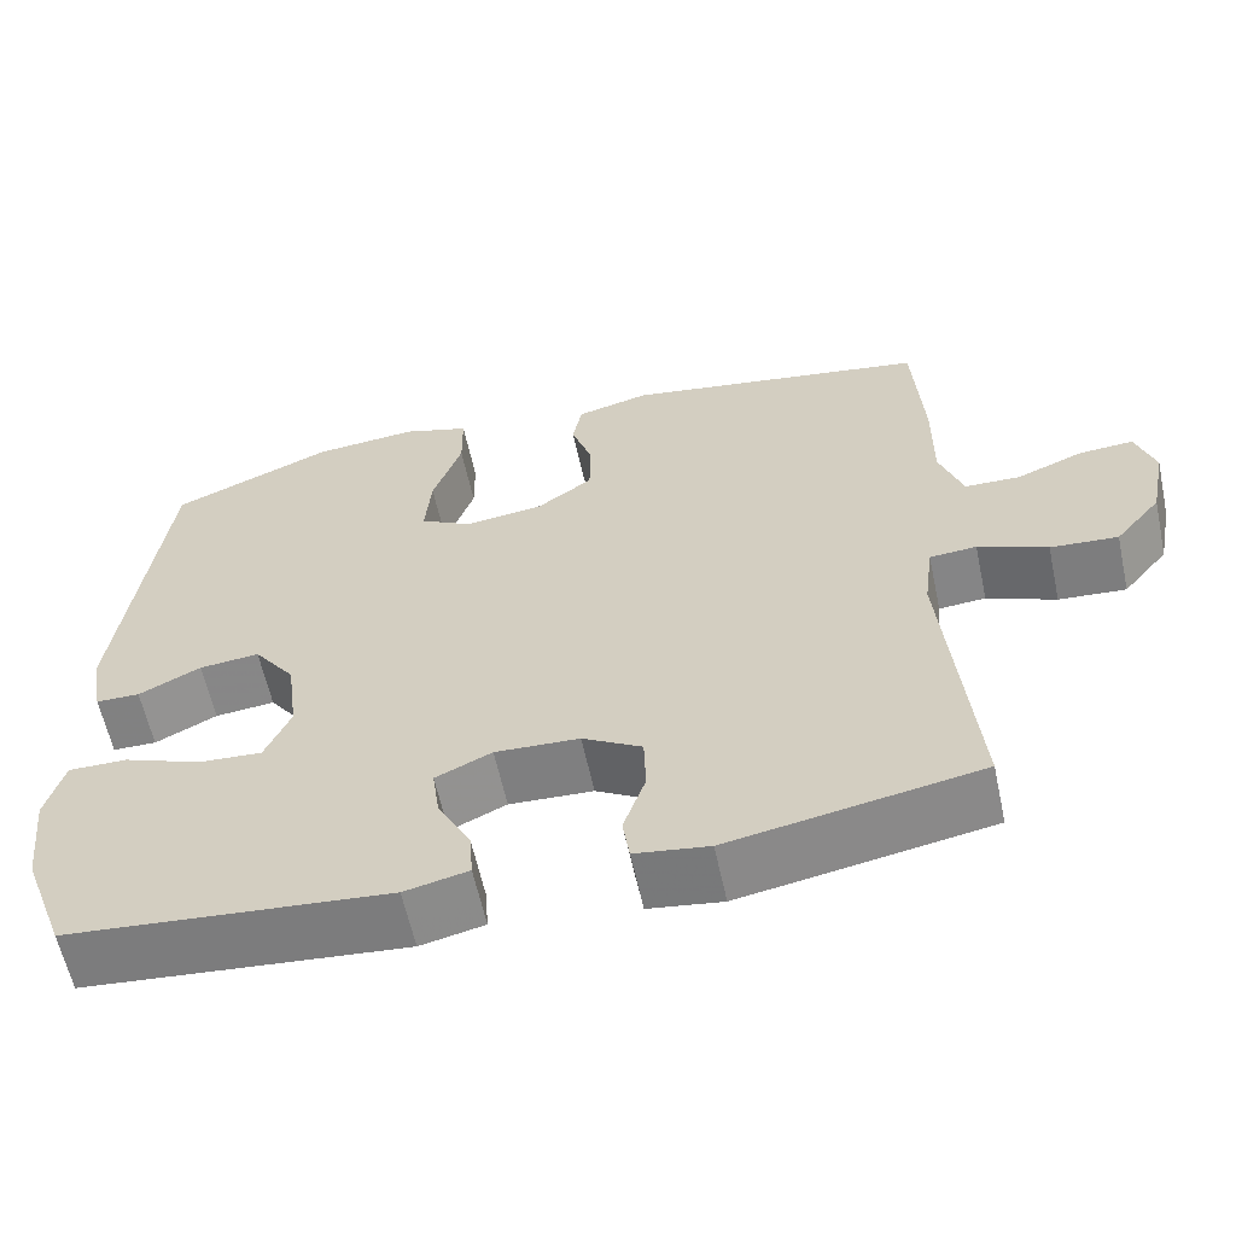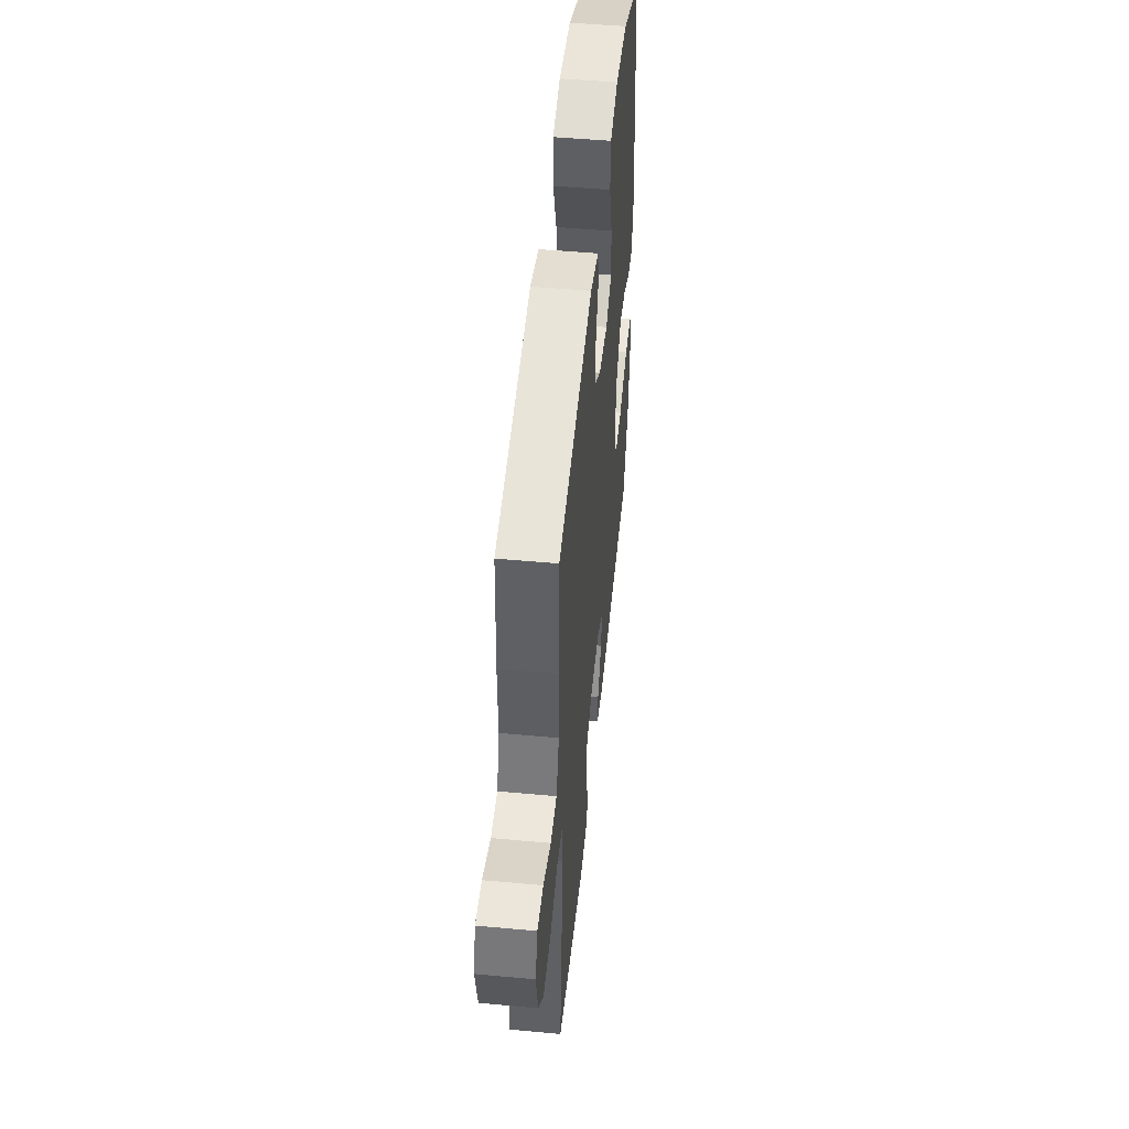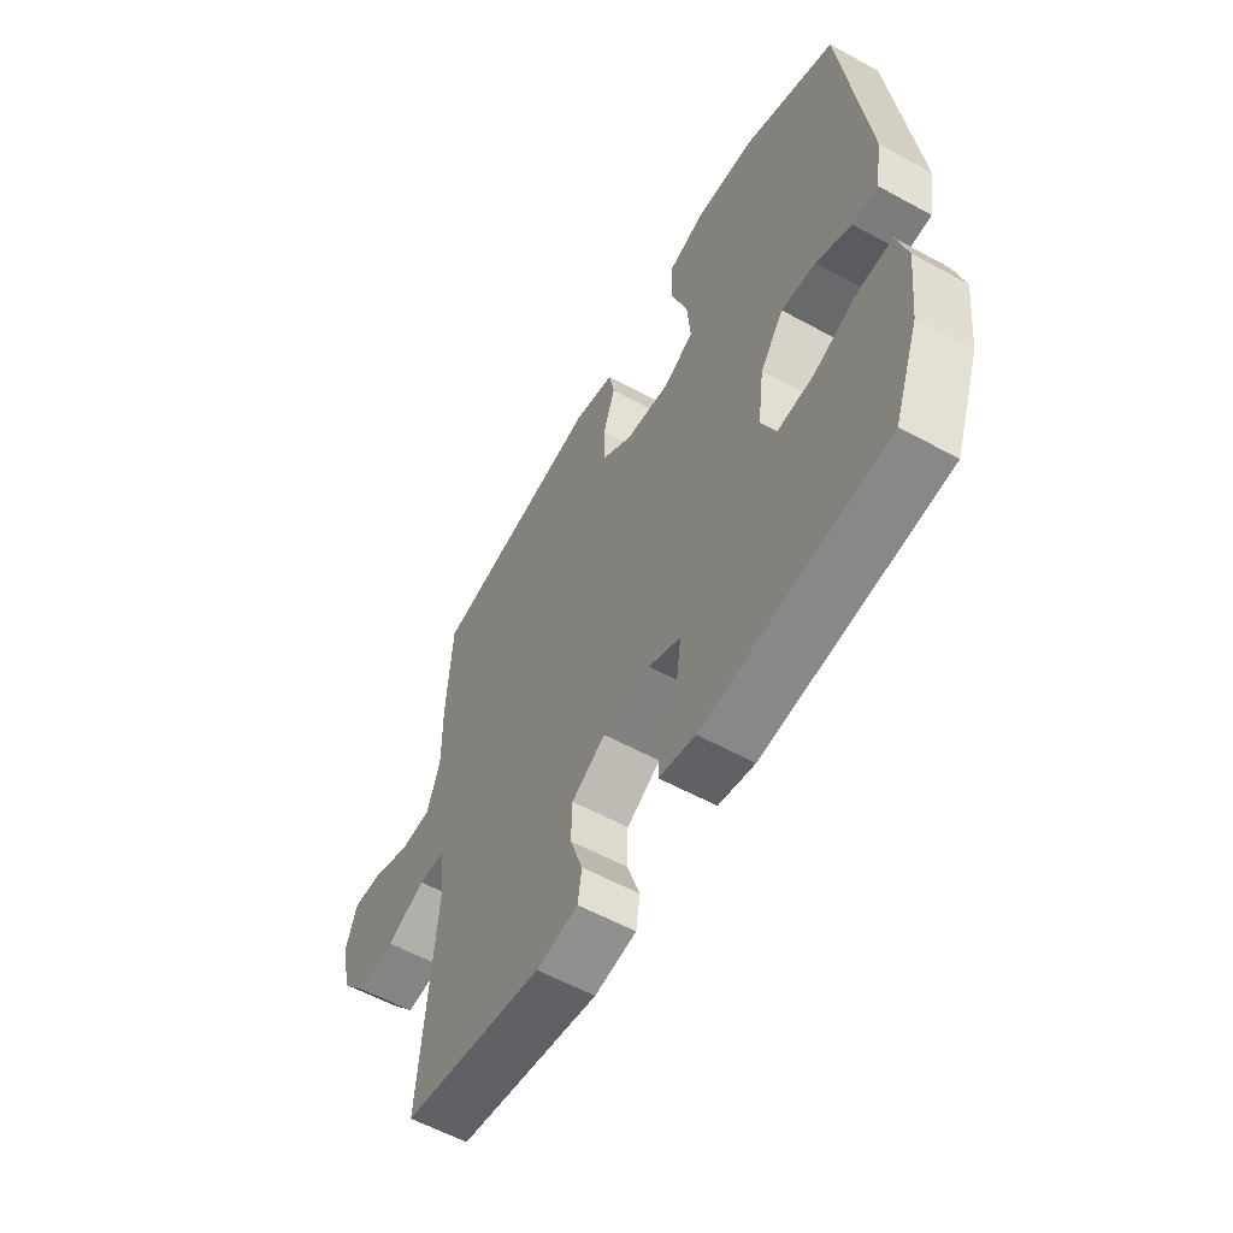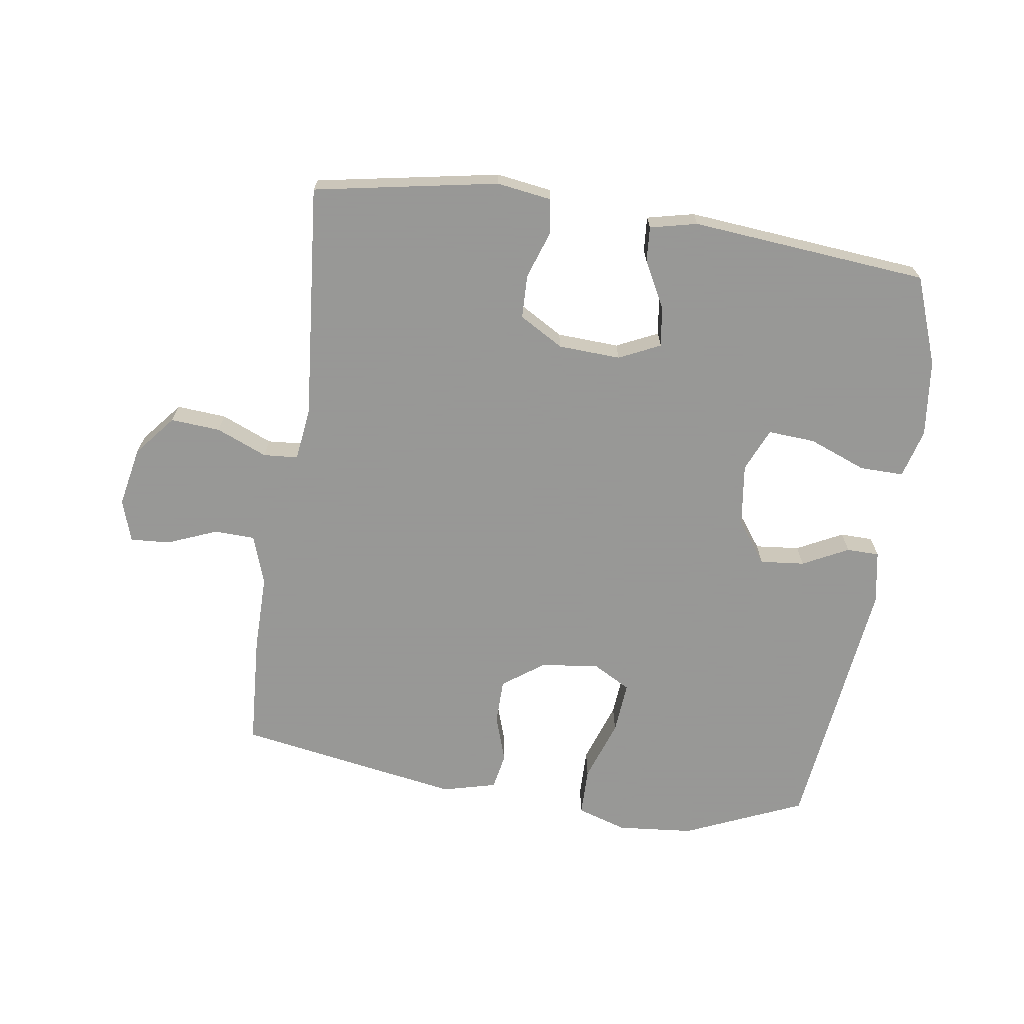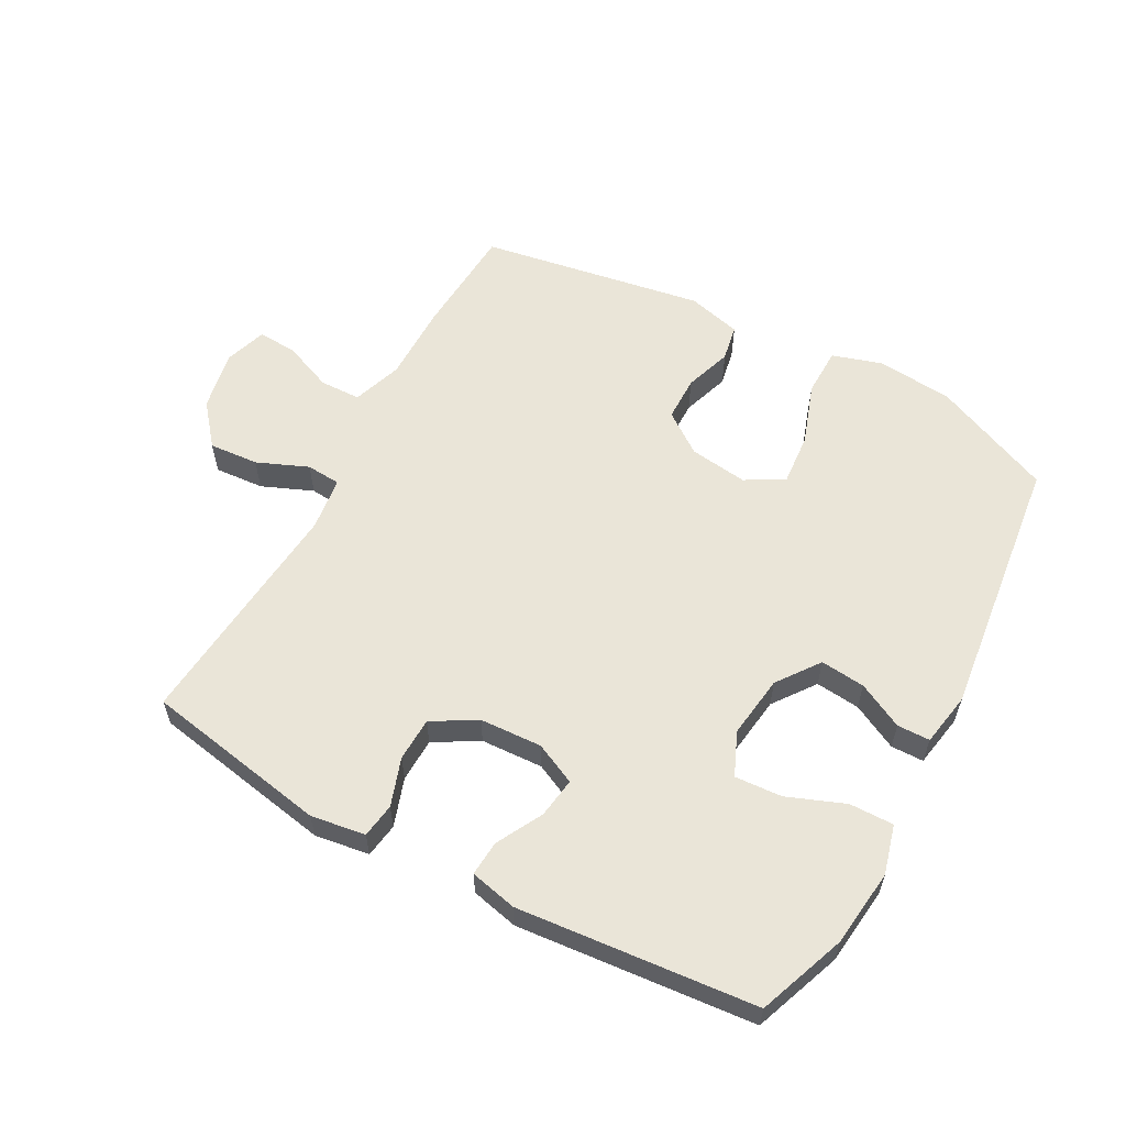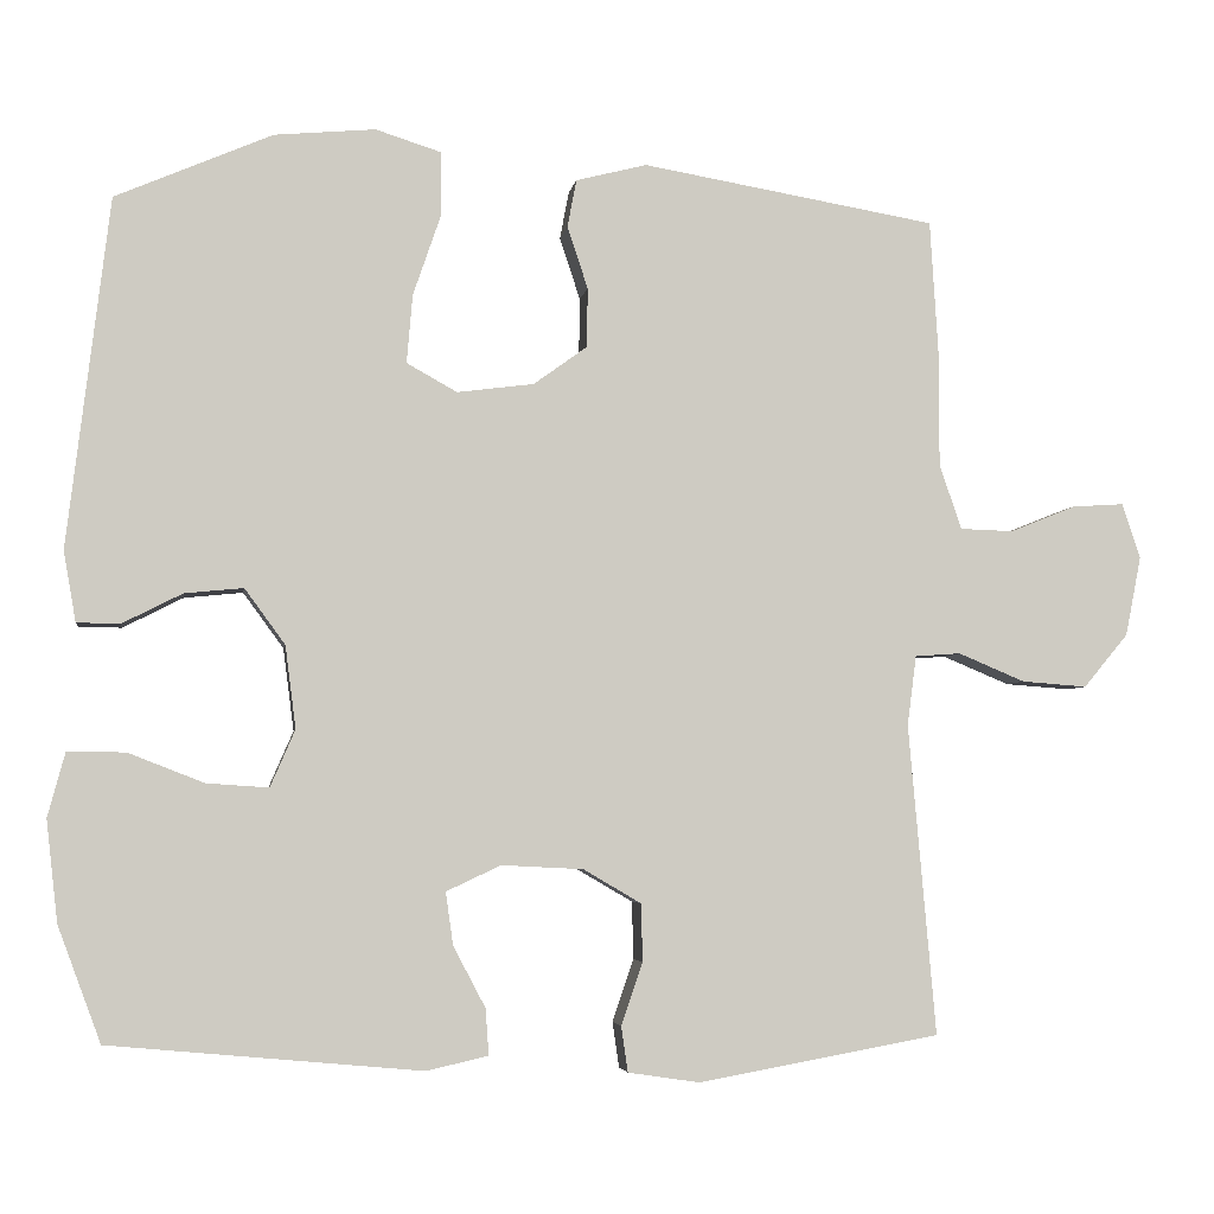
<metadata>
{"format":"obj","ext":"obj","renderer":"f3d","projection":"perspective","resolution":1024,"background":"white","views":[{"elev":-60.7,"azim":12.2,"up":"+Z"},{"elev":50.0,"azim":95.8,"up":"+Z"},{"elev":-57.8,"azim":-119.6,"up":"+Z"},{"elev":-68.4,"azim":171.6,"up":"+Y"},{"elev":58.7,"azim":-151.4,"up":"+Y"},{"elev":-4.3,"azim":-8.5,"up":"+Z"}]}
</metadata>
<code>
v -0.5 0.07 0.5
v -0.31 0.07 0.582
v -0.188 0.07 0.593
v -0.109 0.07 0.568
v -0.108 0.07 0.491
v -0.142 0.07 0.392
v -0.149 0.07 0.309
v -0.088 0.07 0.275
v 0.005 0.07 0.287
v 0.07 0.07 0.334
v 0.071 0.07 0.406
v 0.046 0.07 0.481
v 0.057 0.07 0.539
v 0.143 0.07 0.561
v 0.5 0.07 0.5
v 0.511 0.07 0.321
v 0.51 0.07 0.198
v 0.537 0.07 0.119
v 0.602 0.07 0.117
v 0.681 0.07 0.149
v 0.744 0.07 0.153
v 0.766 0.07 0.086
v 0.747 0.07 -0.01
v 0.693 0.07 -0.075
v 0.614 0.07 -0.069
v 0.533 0.07 -0.035
v 0.478 0.07 -0.039
v 0.467 0.07 -0.124
v 0.5 0.07 -0.5
v 0.207 0.07 -0.553
v 0.12 0.07 -0.54
v 0.112 0.07 -0.485
v 0.138 0.07 -0.409
v 0.136 0.07 -0.339
v 0.066 0.07 -0.298
v -0.033 0.07 -0.293
v -0.099 0.07 -0.324
v -0.09 0.07 -0.388
v -0.051 0.07 -0.462
v -0.047 0.07 -0.518
v -0.122 0.07 -0.535
v -0.5 0.07 -0.5
v -0.552 0.07 -0.36
v -0.566 0.07 -0.237
v -0.545 0.07 -0.159
v -0.475 0.07 -0.16
v -0.383 0.07 -0.196
v -0.308 0.07 -0.201
v -0.278 0.07 -0.132
v -0.291 0.07 -0.032
v -0.34 0.07 0.035
v -0.411 0.07 0.028
v -0.484 0.07 -0.009
v -0.536 0.07 -0.008
v -0.551 0.07 0.077
v -0.5 0 0.5
v -0.31 0 0.582
v -0.188 0 0.593
v -0.109 0 0.568
v -0.108 0 0.491
v -0.142 0 0.392
v -0.149 0 0.309
v -0.088 0 0.275
v 0.005 0 0.287
v 0.07 0 0.334
v 0.071 0 0.406
v 0.046 0 0.481
v 0.057 0 0.539
v 0.143 0 0.561
v 0.5 0 0.5
v 0.511 0 0.321
v 0.51 0 0.198
v 0.537 0 0.119
v 0.602 0 0.117
v 0.681 0 0.149
v 0.744 0 0.153
v 0.766 0 0.086
v 0.747 0 -0.01
v 0.693 0 -0.075
v 0.614 0 -0.069
v 0.533 0 -0.035
v 0.478 0 -0.039
v 0.467 0 -0.124
v 0.5 0 -0.5
v 0.207 0 -0.553
v 0.12 0 -0.54
v 0.112 0 -0.485
v 0.138 0 -0.409
v 0.136 0 -0.339
v 0.066 0 -0.298
v -0.033 0 -0.293
v -0.099 0 -0.324
v -0.09 0 -0.388
v -0.051 0 -0.462
v -0.047 0 -0.518
v -0.122 0 -0.535
v -0.5 0 -0.5
v -0.552 0 -0.36
v -0.566 0 -0.237
v -0.545 0 -0.159
v -0.475 0 -0.16
v -0.383 0 -0.196
v -0.308 0 -0.201
v -0.278 0 -0.132
v -0.291 0 -0.032
v -0.34 0 0.035
v -0.411 0 0.028
v -0.484 0 -0.009
v -0.536 0 -0.008
v -0.551 0 0.077
f 52 53 54 55
f 51 52 55 1
f 50 51 1 2
f 49 50 2 3
f 44 45 46 47
f 44 47 48
f 43 44 48
f 42 43 48
f 41 42 48
f 38 39 40 41
f 37 38 41 48
f 36 37 48 49
f 30 31 32 33
f 28 29 30 33
f 27 28 33 34
f 23 24 25 26
f 23 26 27
f 22 23 27
f 19 20 21 22
f 18 19 22 27
f 17 18 27 34
f 11 12 13 14
f 10 11 14 15
f 9 10 15 16
f 3 4 5 6
f 3 6 7
f 49 3 7
f 35 36 49 7
f 34 35 7 8
f 16 17 34
f 8 9 16 34
f 110 109 108 107
f 56 110 107 106
f 57 56 106 105
f 58 57 105 104
f 102 101 100 99
f 103 102 99
f 103 99 98
f 103 98 97
f 103 97 96
f 96 95 94 93
f 103 96 93 92
f 104 103 92 91
f 88 87 86 85
f 88 85 84 83
f 89 88 83 82
f 81 80 79 78
f 82 81 78
f 82 78 77
f 77 76 75 74
f 82 77 74 73
f 89 82 73 72
f 69 68 67 66
f 70 69 66 65
f 71 70 65 64
f 61 60 59 58
f 62 61 58
f 62 58 104
f 62 104 91 90
f 63 62 90 89
f 89 72 71
f 89 71 64 63
f 1 56 57 2
f 2 57 58 3
f 3 58 59 4
f 4 59 60 5
f 5 60 61 6
f 6 61 62 7
f 7 62 63 8
f 8 63 64 9
f 9 64 65 10
f 10 65 66 11
f 11 66 67 12
f 12 67 68 13
f 13 68 69 14
f 14 69 70 15
f 15 70 71 16
f 16 71 72 17
f 17 72 73 18
f 18 73 74 19
f 19 74 75 20
f 20 75 76 21
f 21 76 77 22
f 22 77 78 23
f 23 78 79 24
f 24 79 80 25
f 25 80 81 26
f 26 81 82 27
f 27 82 83 28
f 28 83 84 29
f 29 84 85 30
f 30 85 86 31
f 31 86 87 32
f 32 87 88 33
f 33 88 89 34
f 34 89 90 35
f 35 90 91 36
f 36 91 92 37
f 37 92 93 38
f 38 93 94 39
f 39 94 95 40
f 40 95 96 41
f 41 96 97 42
f 42 97 98 43
f 43 98 99 44
f 44 99 100 45
f 45 100 101 46
f 46 101 102 47
f 47 102 103 48
f 48 103 104 49
f 49 104 105 50
f 50 105 106 51
f 51 106 107 52
f 52 107 108 53
f 53 108 109 54
f 54 109 110 55
f 55 110 56 1

</code>
